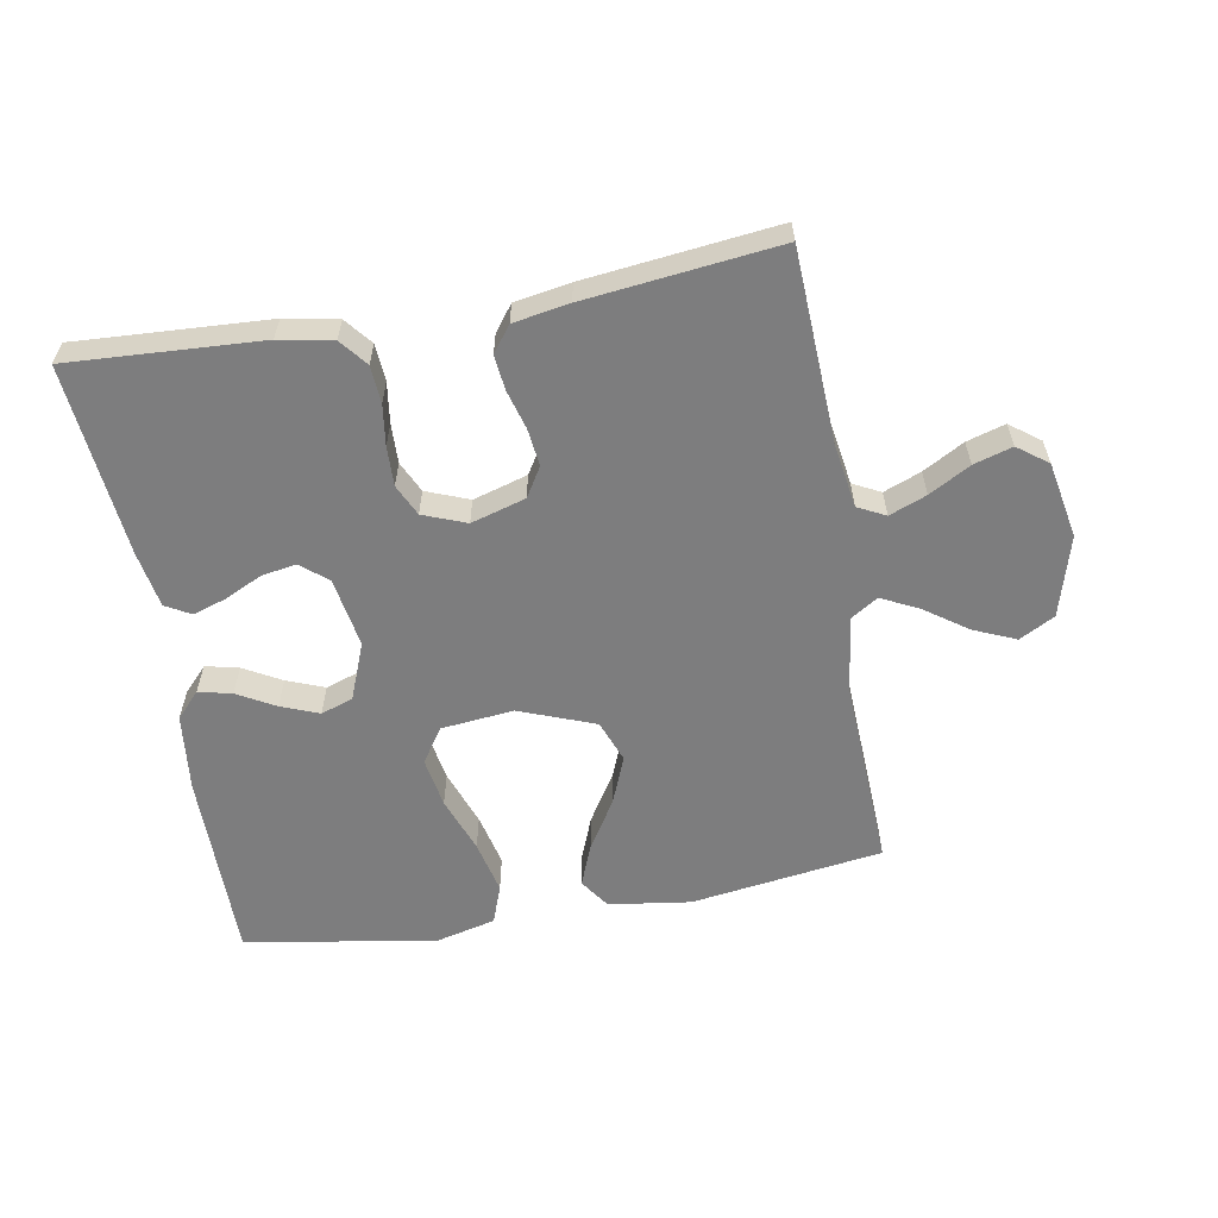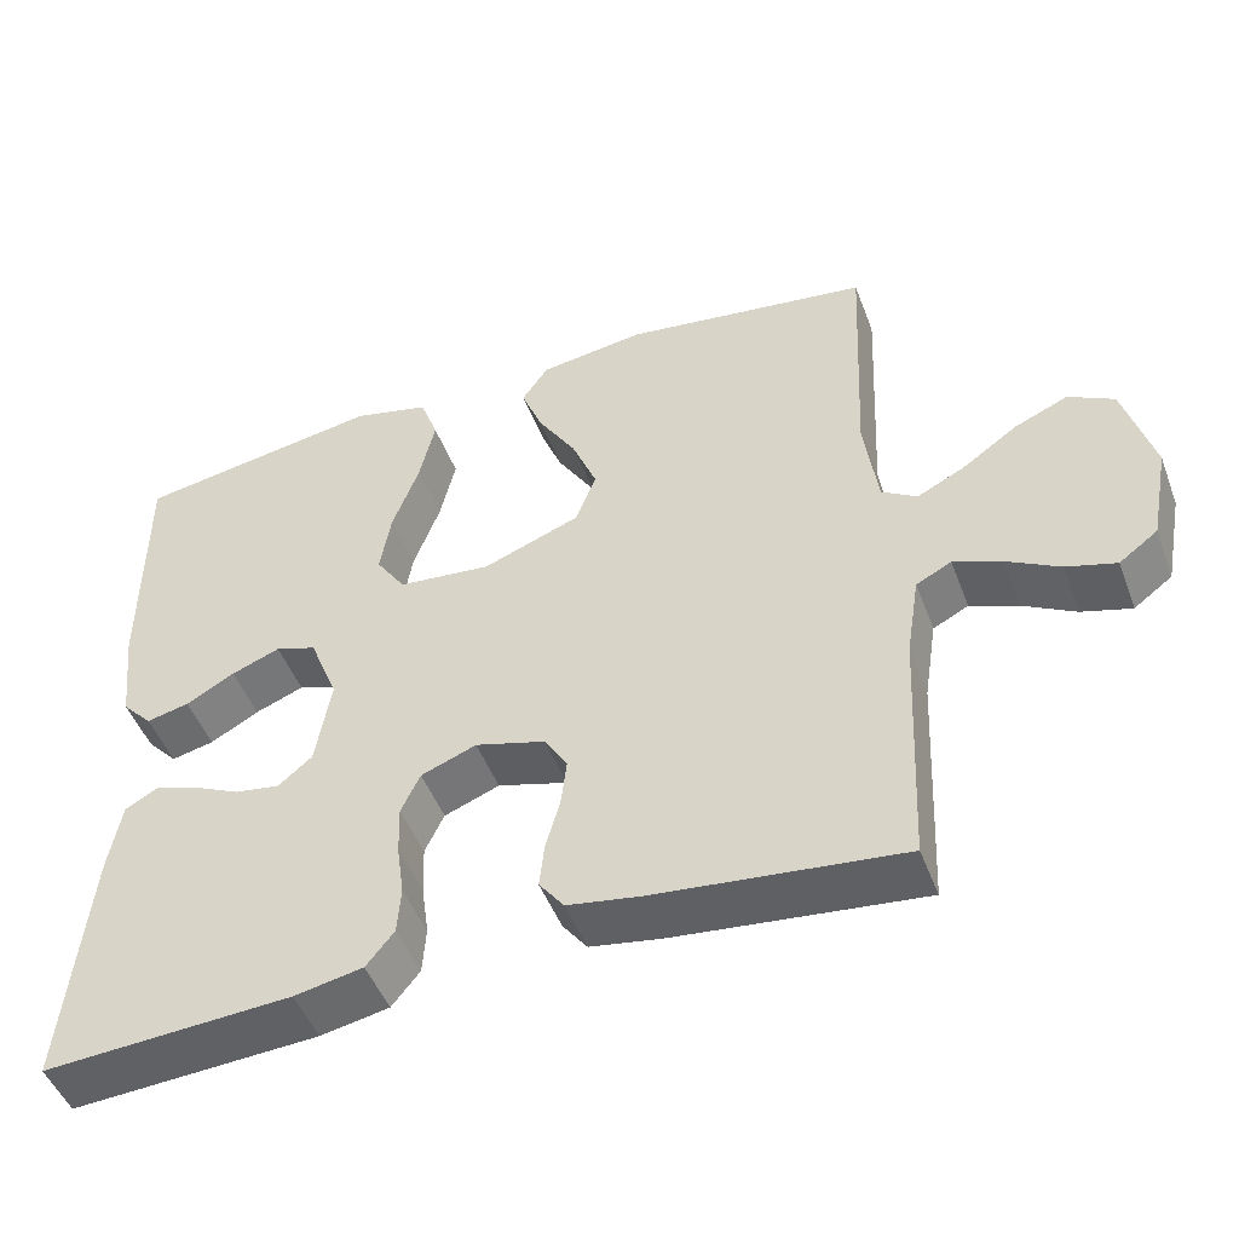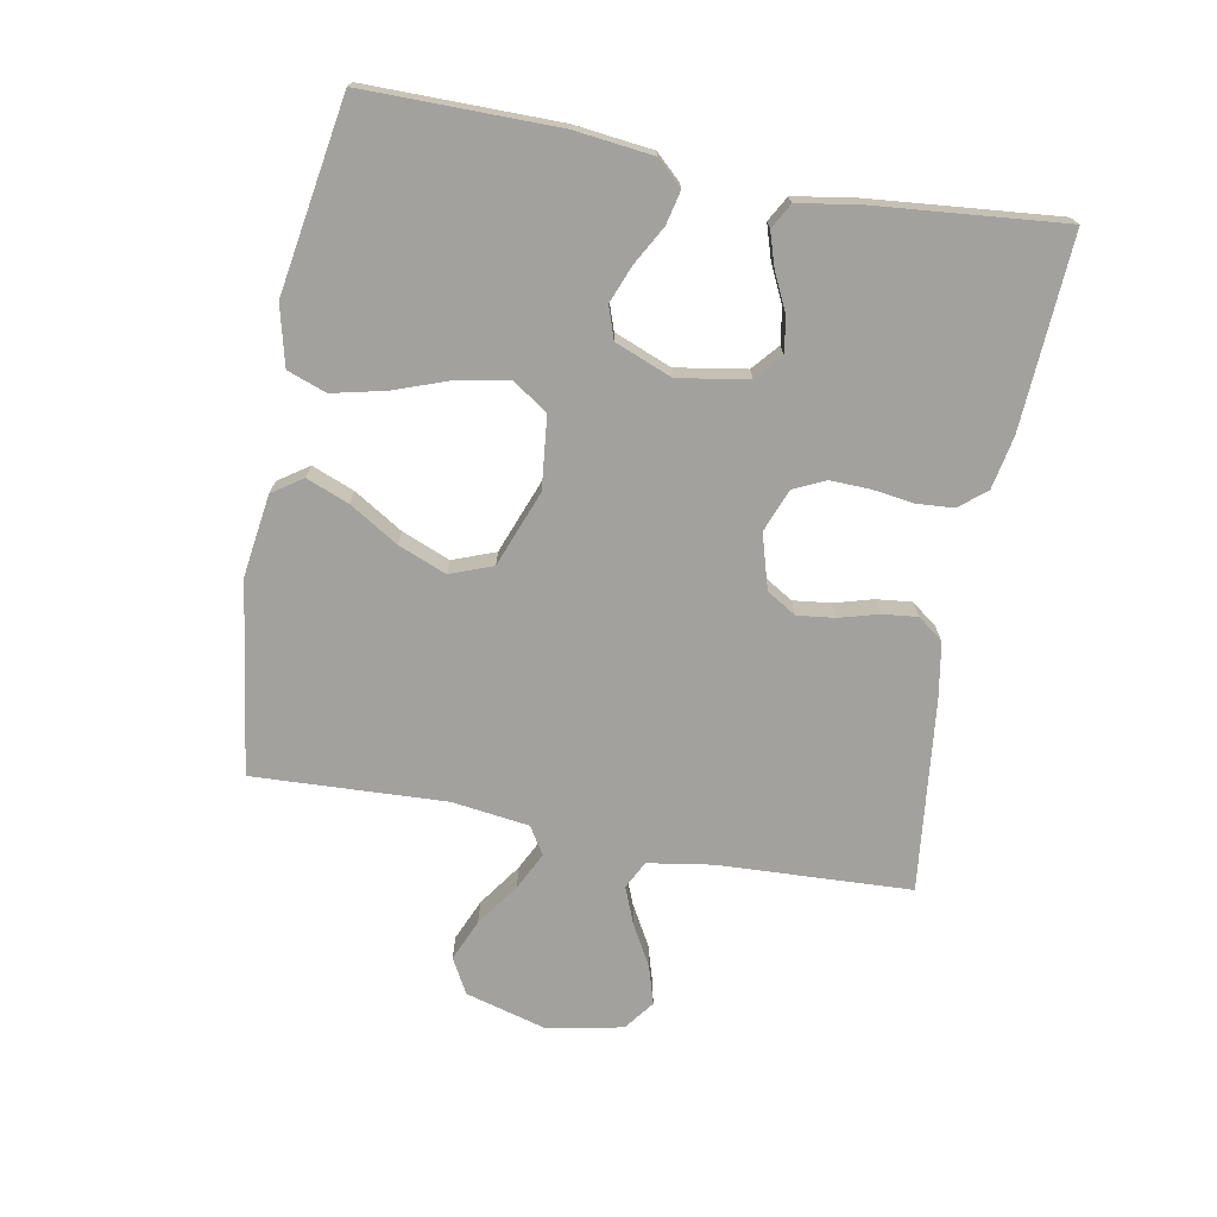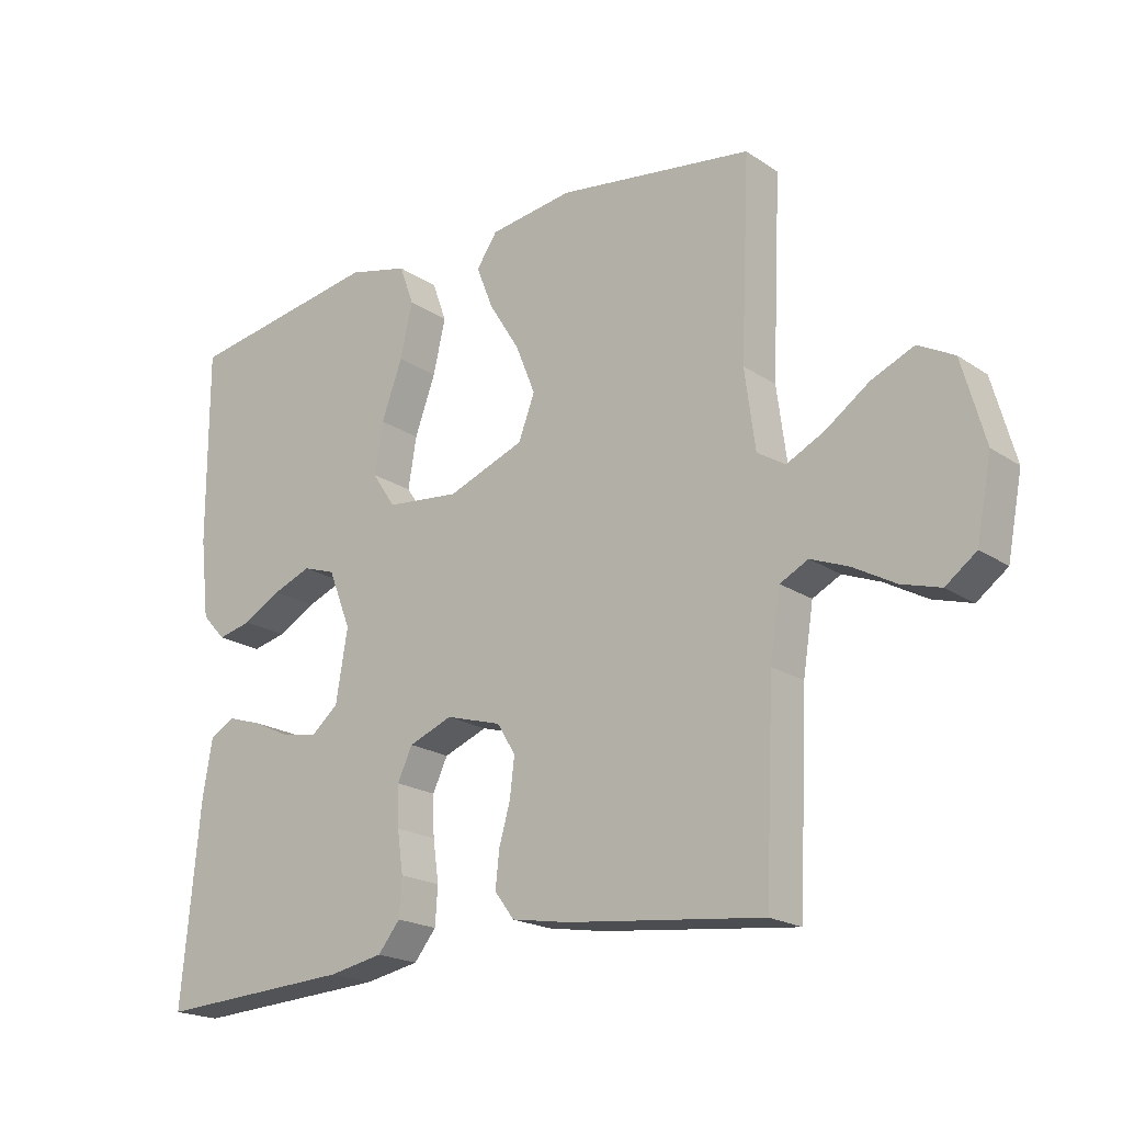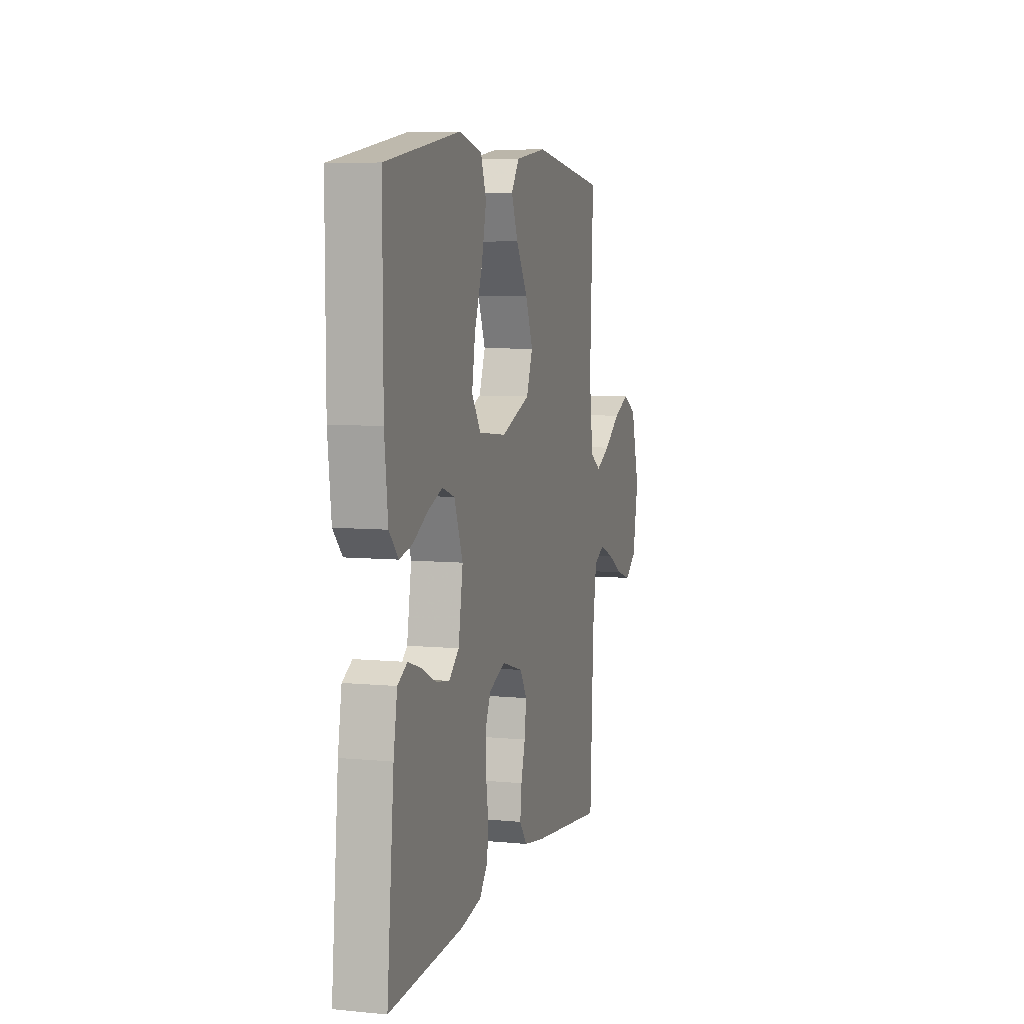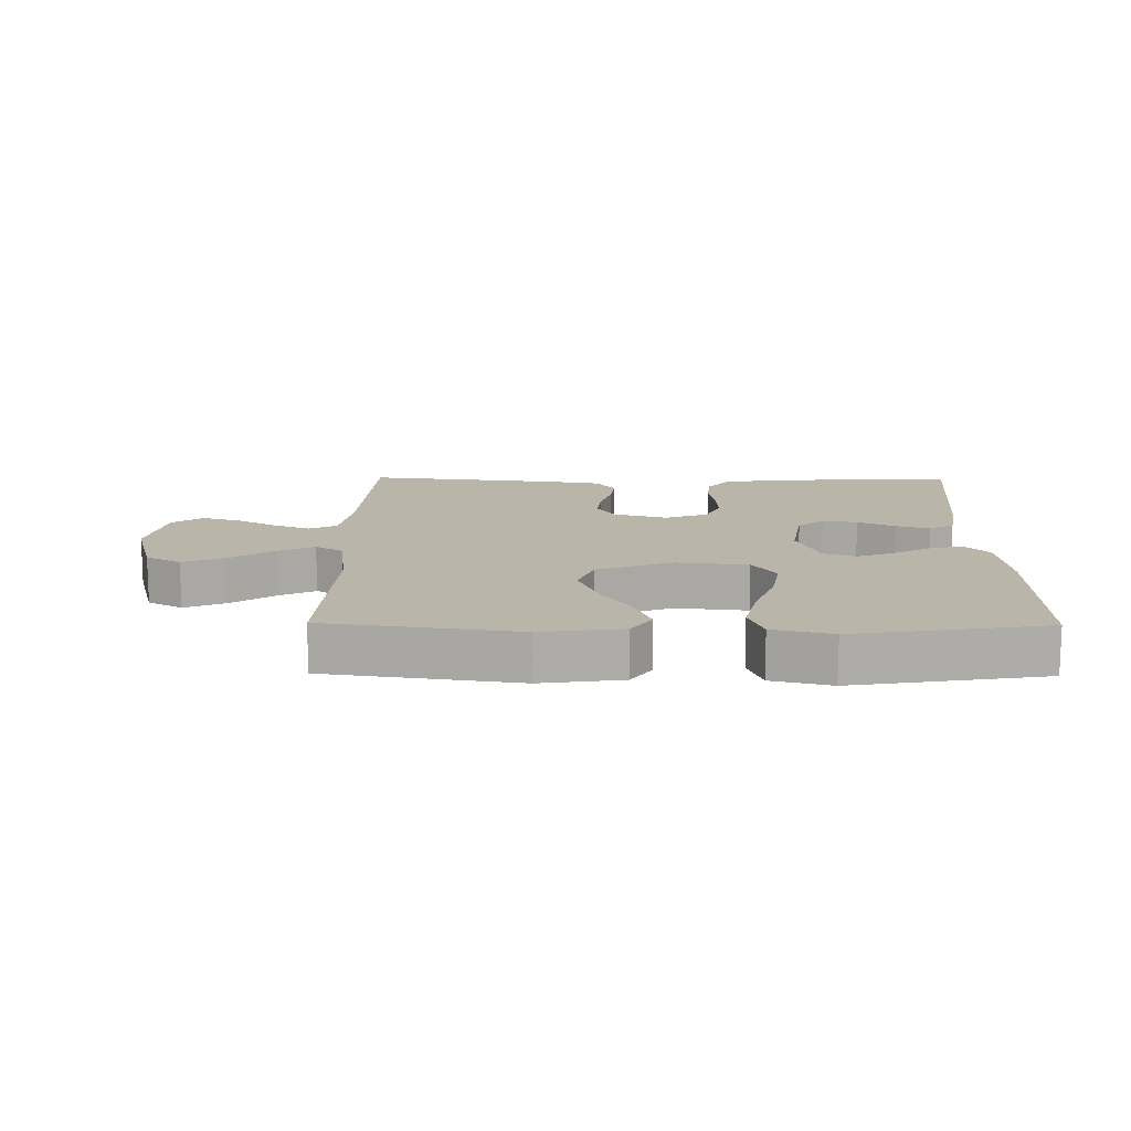
<metadata>
{"format":"obj","ext":"obj","renderer":"f3d","projection":"perspective","resolution":1024,"background":"white","views":[{"elev":-59.2,"azim":-170.0,"up":"+Y"},{"elev":-48.6,"azim":-159.6,"up":"+Z"},{"elev":-72.1,"azim":79.5,"up":"+Y"},{"elev":-20.0,"azim":-140.6,"up":"+Z"},{"elev":6.7,"azim":105.9,"up":"+Z"},{"elev":13.5,"azim":0.7,"up":"+Y"}]}
</metadata>
<code>
v 0.5 0.07 -0.5
v 0.2 0.07 -0.483
v 0.117 0.07 -0.467
v 0.083 0.07 -0.425
v 0.079 0.07 -0.367
v 0.088 0.07 -0.303
v 0.09 0.07 -0.241
v 0.067 0.07 -0.192
v 0 0.07 -0.166
v -0.085 0.07 -0.191
v -0.113 0.07 -0.237
v -0.106 0.07 -0.296
v -0.089 0.07 -0.356
v -0.083 0.07 -0.411
v -0.113 0.07 -0.451
v -0.2 0.07 -0.466
v -0.5 0.07 -0.5
v -0.514 0.07 -0.2
v -0.53 0.07 -0.099
v -0.573 0.07 -0.077
v -0.631 0.07 -0.1
v -0.695 0.07 -0.136
v -0.755 0.07 -0.154
v -0.802 0.07 -0.119
v -0.825 0.07 0
v -0.79 0.07 0.126
v -0.735 0.07 0.156
v -0.67 0.07 0.128
v -0.603 0.07 0.081
v -0.545 0.07 0.052
v -0.502 0.07 0.079
v -0.486 0.07 0.2
v -0.5 0.07 0.5
v -0.2 0.07 0.543
v -0.072 0.07 0.525
v -0.04 0.07 0.478
v -0.066 0.07 0.412
v -0.113 0.07 0.336
v -0.143 0.07 0.261
v -0.118 0.07 0.195
v 0 0.07 0.15
v 0.113 0.07 0.162
v 0.149 0.07 0.216
v 0.136 0.07 0.294
v 0.104 0.07 0.382
v 0.085 0.07 0.465
v 0.107 0.07 0.526
v 0.2 0.07 0.549
v 0.5 0.07 0.5
v 0.499 0.07 0.2
v 0.485 0.07 0.078
v 0.448 0.07 0.038
v 0.396 0.07 0.05
v 0.337 0.07 0.083
v 0.278 0.07 0.106
v 0.228 0.07 0.089
v 0.193 0.07 0
v 0.211 0.07 -0.109
v 0.252 0.07 -0.144
v 0.307 0.07 -0.135
v 0.365 0.07 -0.107
v 0.418 0.07 -0.09
v 0.457 0.07 -0.112
v 0.472 0.07 -0.2
v 0.5 0 -0.5
v 0.2 0 -0.483
v 0.117 0 -0.467
v 0.083 0 -0.425
v 0.079 0 -0.367
v 0.088 0 -0.303
v 0.09 0 -0.241
v 0.067 0 -0.192
v 0 0 -0.166
v -0.085 0 -0.191
v -0.113 0 -0.237
v -0.106 0 -0.296
v -0.089 0 -0.356
v -0.083 0 -0.411
v -0.113 0 -0.451
v -0.2 0 -0.466
v -0.5 0 -0.5
v -0.514 0 -0.2
v -0.53 0 -0.099
v -0.573 0 -0.077
v -0.631 0 -0.1
v -0.695 0 -0.136
v -0.755 0 -0.154
v -0.802 0 -0.119
v -0.825 0 0
v -0.79 0 0.126
v -0.735 0 0.156
v -0.67 0 0.128
v -0.603 0 0.081
v -0.545 0 0.052
v -0.502 0 0.079
v -0.486 0 0.2
v -0.5 0 0.5
v -0.2 0 0.543
v -0.072 0 0.525
v -0.04 0 0.478
v -0.066 0 0.412
v -0.113 0 0.336
v -0.143 0 0.261
v -0.118 0 0.195
v 0 0 0.15
v 0.113 0 0.162
v 0.149 0 0.216
v 0.136 0 0.294
v 0.104 0 0.382
v 0.085 0 0.465
v 0.107 0 0.526
v 0.2 0 0.549
v 0.5 0 0.5
v 0.499 0 0.2
v 0.485 0 0.078
v 0.448 0 0.038
v 0.396 0 0.05
v 0.337 0 0.083
v 0.278 0 0.106
v 0.228 0 0.089
v 0.193 0 0
v 0.211 0 -0.109
v 0.252 0 -0.144
v 0.307 0 -0.135
v 0.365 0 -0.107
v 0.418 0 -0.09
v 0.457 0 -0.112
v 0.472 0 -0.2
f 60 61 62 63
f 59 60 63 64
f 51 52 53 54
f 51 54 55
f 50 51 55
f 49 50 55 56
f 47 48 49 56
f 44 45 46 47
f 43 44 47 56
f 35 36 37 38
f 35 38 39
f 32 33 34 35
f 31 32 35 39
f 30 31 39 40
f 26 27 28 29
f 26 29 30
f 25 26 30
f 24 25 30
f 21 22 23 24
f 20 21 24 30
f 19 20 30 40
f 15 16 17 18
f 12 13 14 15
f 11 12 15 18
f 10 11 18 19
f 3 4 5 6
f 3 6 7
f 2 3 7
f 59 64 1 2
f 58 59 2 7
f 57 58 7 8
f 42 43 56 57
f 41 42 57 8
f 40 41 8 9
f 9 10 19 40
f 127 126 125 124
f 128 127 124 123
f 118 117 116 115
f 119 118 115
f 119 115 114
f 120 119 114 113
f 120 113 112 111
f 111 110 109 108
f 120 111 108 107
f 102 101 100 99
f 103 102 99
f 99 98 97 96
f 103 99 96 95
f 104 103 95 94
f 93 92 91 90
f 94 93 90
f 94 90 89
f 94 89 88
f 88 87 86 85
f 94 88 85 84
f 104 94 84 83
f 82 81 80 79
f 79 78 77 76
f 82 79 76 75
f 83 82 75 74
f 70 69 68 67
f 71 70 67
f 71 67 66
f 66 65 128 123
f 71 66 123 122
f 72 71 122 121
f 121 120 107 106
f 72 121 106 105
f 73 72 105 104
f 104 83 74 73
f 1 65 66 2
f 2 66 67 3
f 3 67 68 4
f 4 68 69 5
f 5 69 70 6
f 6 70 71 7
f 7 71 72 8
f 8 72 73 9
f 9 73 74 10
f 10 74 75 11
f 11 75 76 12
f 12 76 77 13
f 13 77 78 14
f 14 78 79 15
f 15 79 80 16
f 16 80 81 17
f 17 81 82 18
f 18 82 83 19
f 19 83 84 20
f 20 84 85 21
f 21 85 86 22
f 22 86 87 23
f 23 87 88 24
f 24 88 89 25
f 25 89 90 26
f 26 90 91 27
f 27 91 92 28
f 28 92 93 29
f 29 93 94 30
f 30 94 95 31
f 31 95 96 32
f 32 96 97 33
f 33 97 98 34
f 34 98 99 35
f 35 99 100 36
f 36 100 101 37
f 37 101 102 38
f 38 102 103 39
f 39 103 104 40
f 40 104 105 41
f 41 105 106 42
f 42 106 107 43
f 43 107 108 44
f 44 108 109 45
f 45 109 110 46
f 46 110 111 47
f 47 111 112 48
f 48 112 113 49
f 49 113 114 50
f 50 114 115 51
f 51 115 116 52
f 52 116 117 53
f 53 117 118 54
f 54 118 119 55
f 55 119 120 56
f 56 120 121 57
f 57 121 122 58
f 58 122 123 59
f 59 123 124 60
f 60 124 125 61
f 61 125 126 62
f 62 126 127 63
f 63 127 128 64
f 64 128 65 1

</code>
